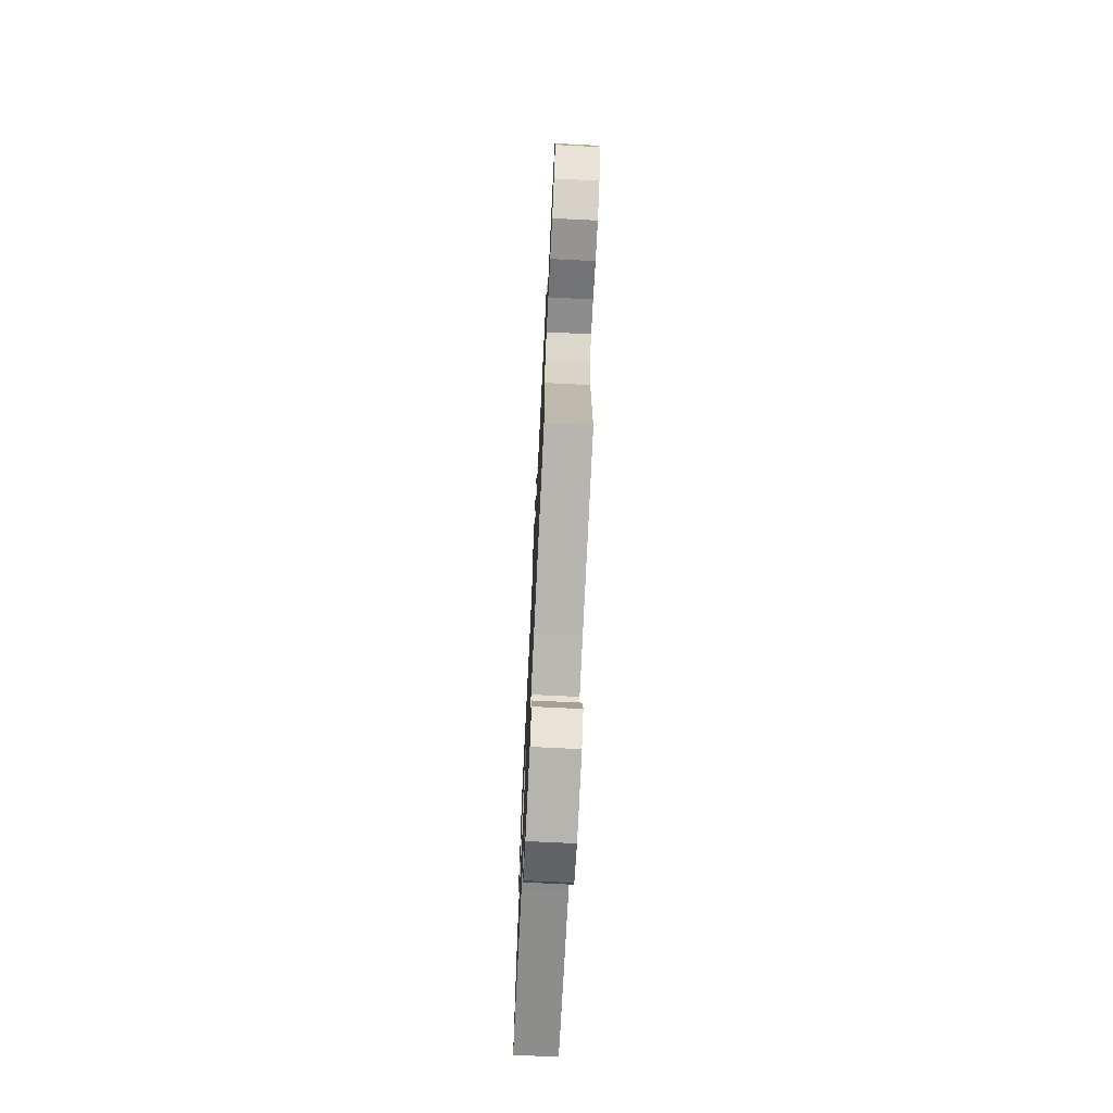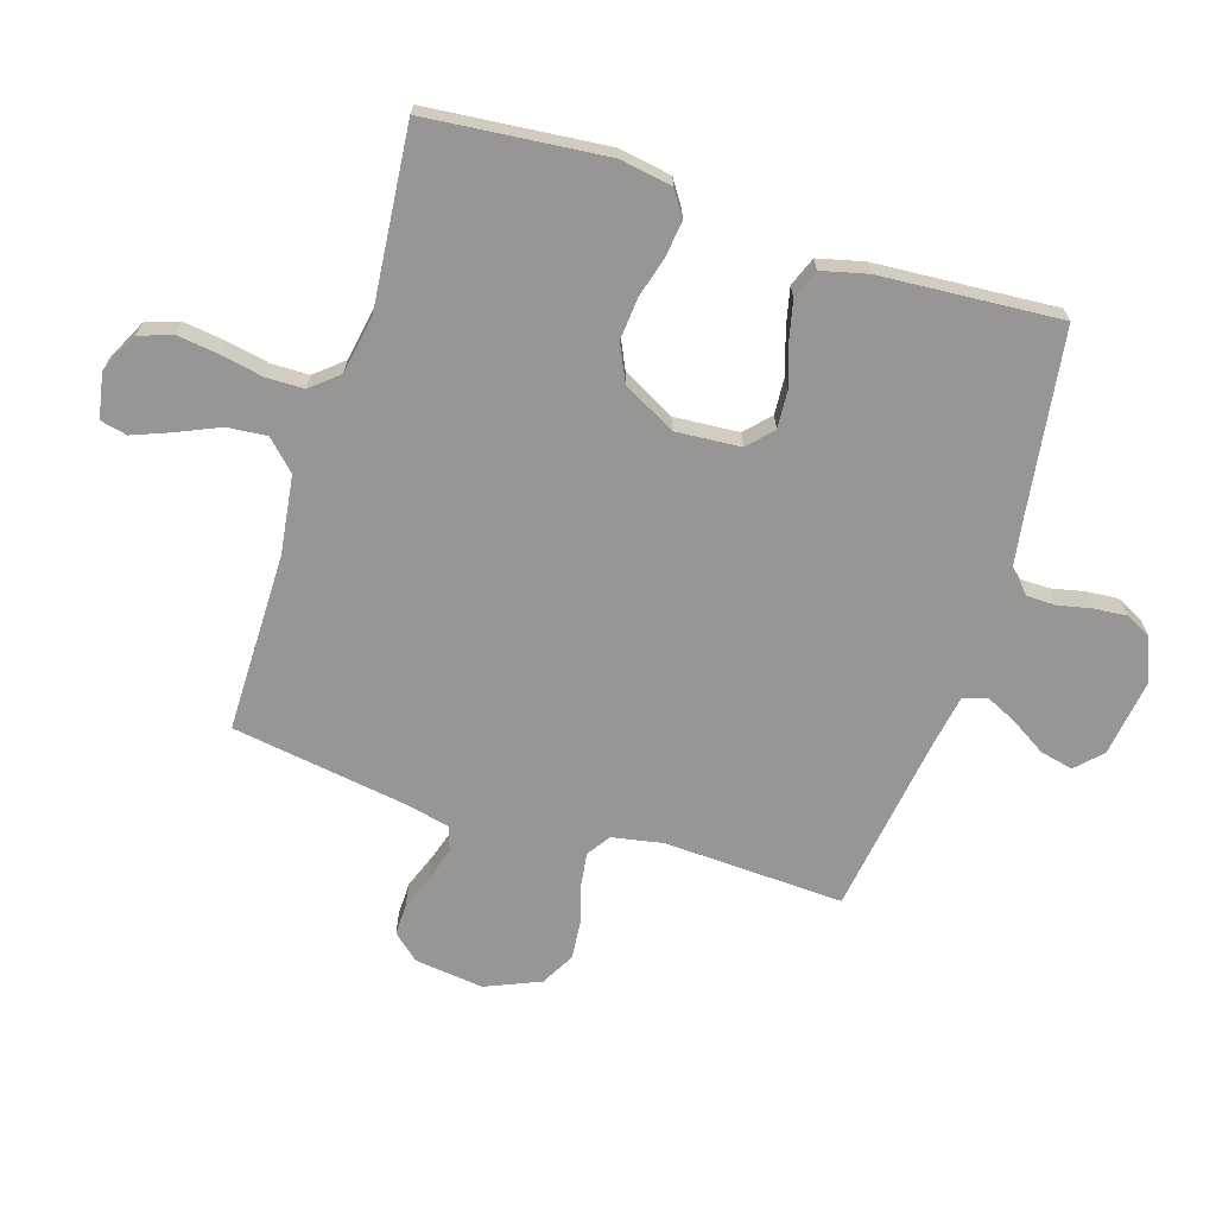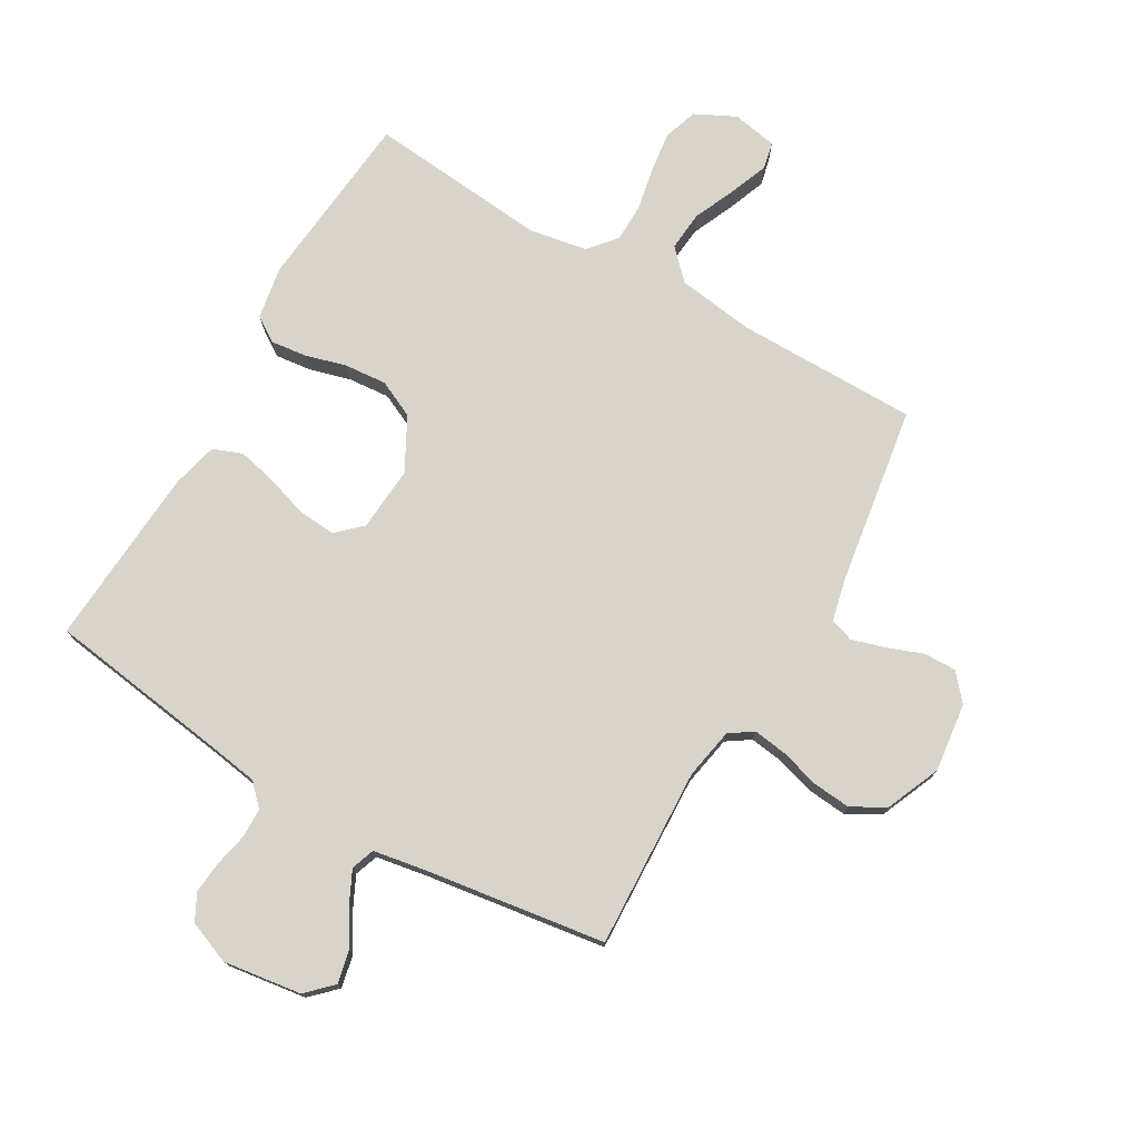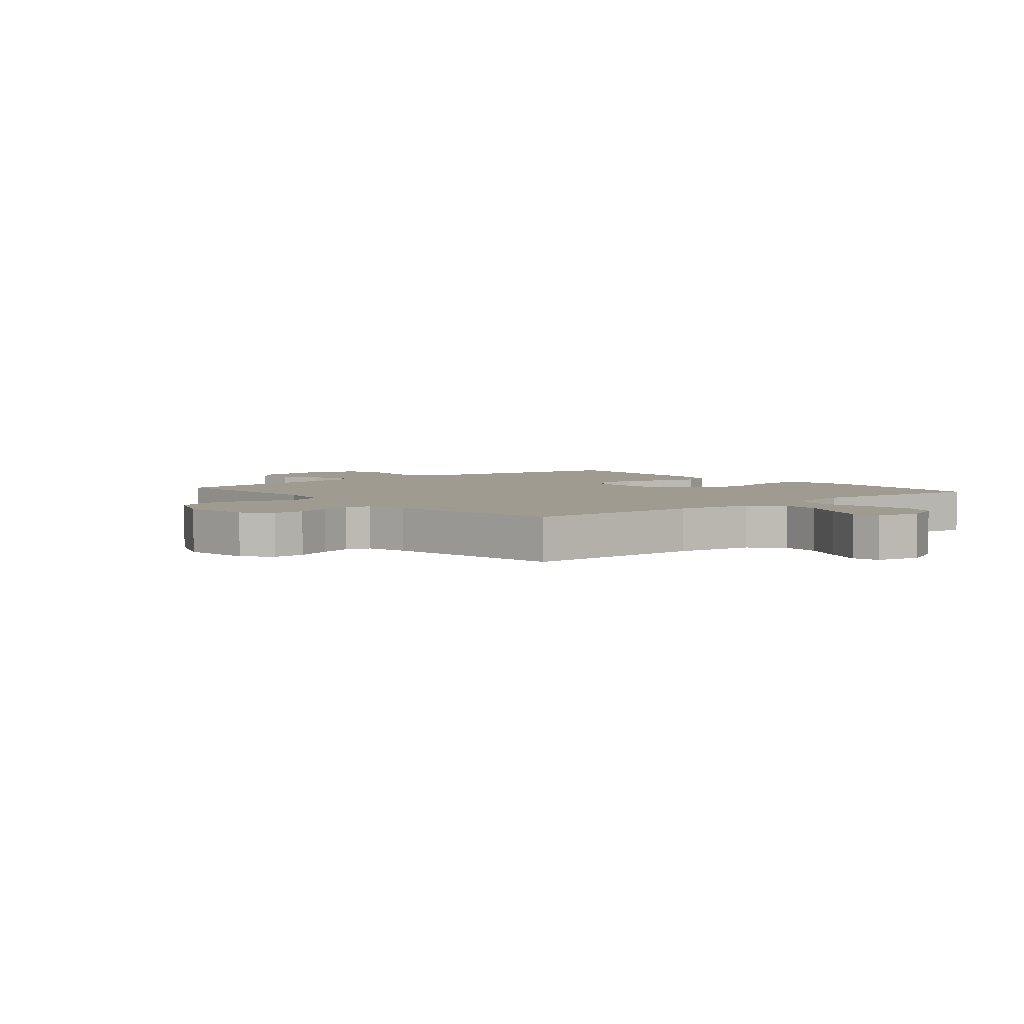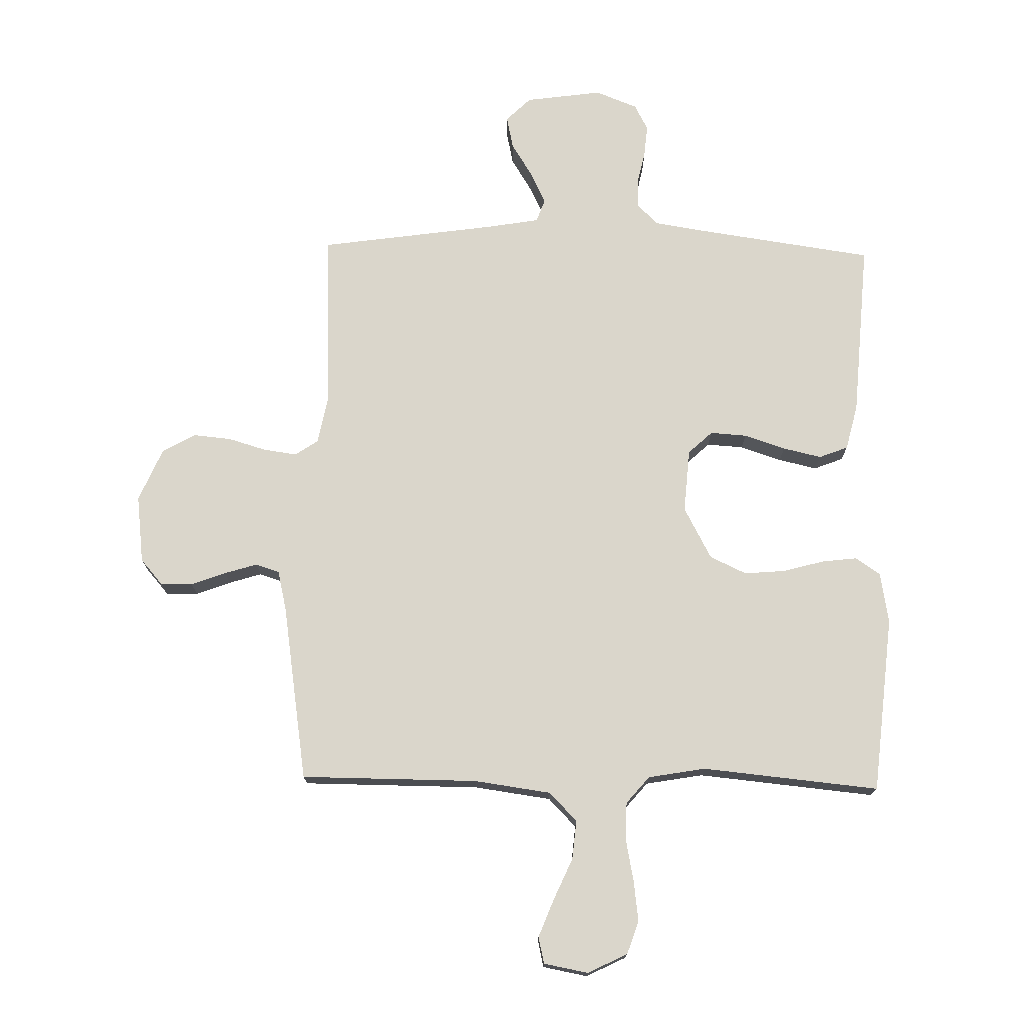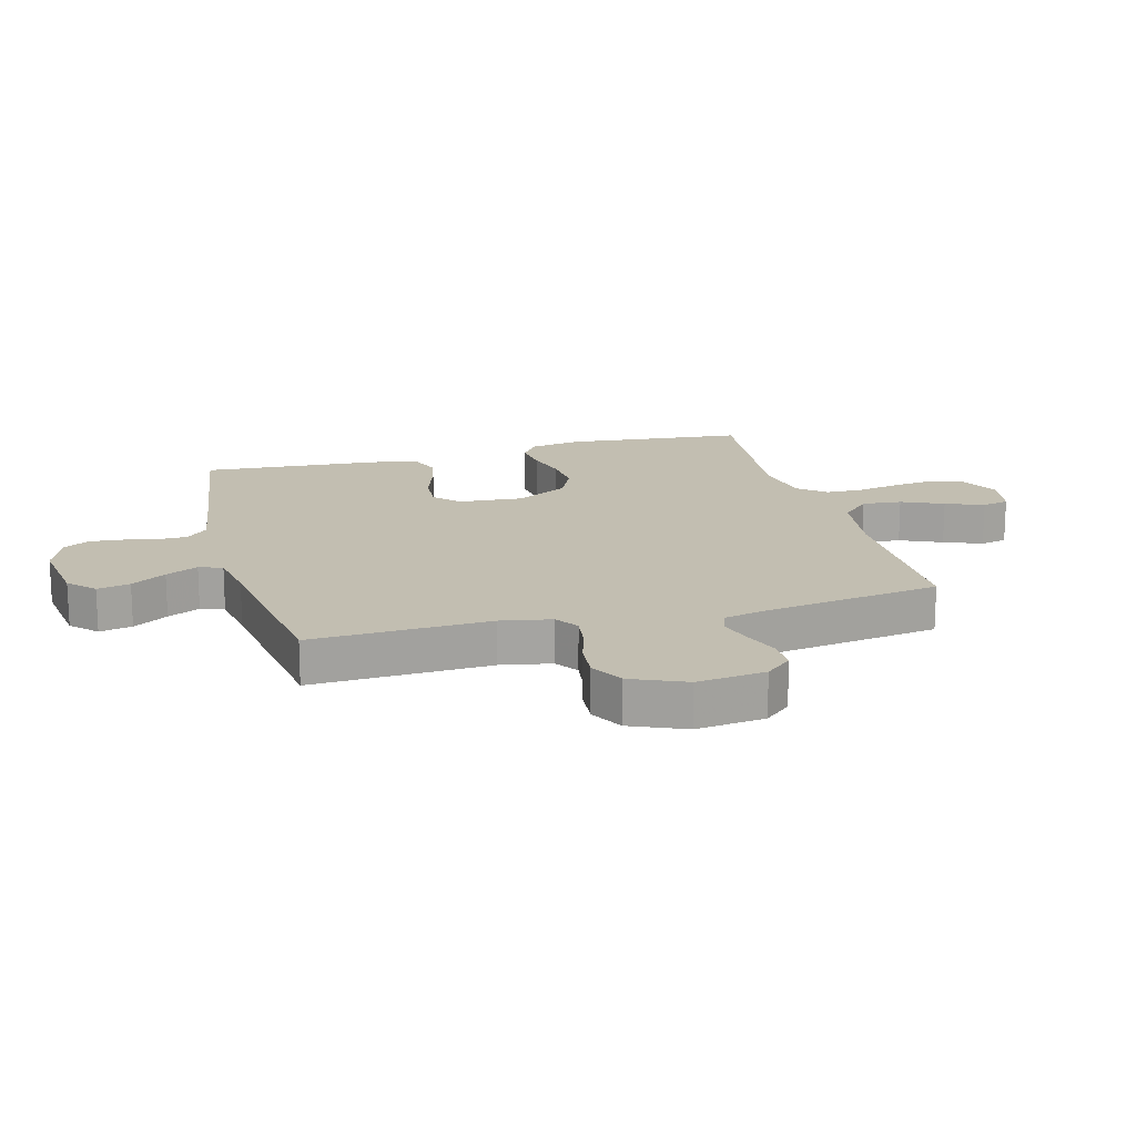
<metadata>
{"format":"obj","ext":"obj","renderer":"f3d","projection":"perspective","resolution":1024,"background":"white","views":[{"elev":-72.6,"azim":-92.8,"up":"+Z"},{"elev":-67.9,"azim":72.4,"up":"+Y"},{"elev":75.4,"azim":-150.0,"up":"+Y"},{"elev":4.0,"azim":-39.9,"up":"+Y"},{"elev":74.0,"azim":1.2,"up":"+Y"},{"elev":17.1,"azim":-105.1,"up":"+Y"}]}
</metadata>
<code>
v -0.5 0.07 -0.5
v -0.487 0.07 -0.2
v -0.503 0.07 -0.115
v -0.542 0.07 -0.089
v -0.599 0.07 -0.097
v -0.663 0.07 -0.116
v -0.727 0.07 -0.122
v -0.783 0.07 -0.091
v -0.822 0.07 0
v -0.808 0.07 0.115
v -0.77 0.07 0.159
v -0.716 0.07 0.158
v -0.657 0.07 0.136
v -0.602 0.07 0.119
v -0.562 0.07 0.132
v -0.546 0.07 0.2
v -0.5 0.07 0.5
v -0.2 0.07 0.501
v -0.07 0.07 0.519
v -0.023 0.07 0.567
v -0.029 0.07 0.633
v -0.06 0.07 0.703
v -0.085 0.07 0.767
v -0.075 0.07 0.812
v 0 0.07 0.826
v 0.067 0.07 0.793
v 0.086 0.07 0.737
v 0.077 0.07 0.668
v 0.063 0.07 0.597
v 0.064 0.07 0.534
v 0.103 0.07 0.488
v 0.2 0.07 0.471
v 0.5 0.07 0.5
v 0.529 0.07 0.2
v 0.514 0.07 0.113
v 0.472 0.07 0.085
v 0.413 0.07 0.092
v 0.344 0.07 0.111
v 0.274 0.07 0.117
v 0.212 0.07 0.088
v 0.165 0.07 0
v 0.173 0.07 -0.108
v 0.214 0.07 -0.146
v 0.276 0.07 -0.142
v 0.346 0.07 -0.119
v 0.411 0.07 -0.104
v 0.46 0.07 -0.123
v 0.479 0.07 -0.2
v 0.5 0.07 -0.5
v 0.2 0.07 -0.543
v 0.112 0.07 -0.557
v 0.078 0.07 -0.592
v 0.077 0.07 -0.641
v 0.089 0.07 -0.697
v 0.094 0.07 -0.751
v 0.071 0.07 -0.795
v 0 0.07 -0.823
v -0.13 0.07 -0.805
v -0.172 0.07 -0.764
v -0.16 0.07 -0.709
v -0.124 0.07 -0.651
v -0.098 0.07 -0.597
v -0.112 0.07 -0.558
v -0.2 0.07 -0.543
v -0.5 0 -0.5
v -0.487 0 -0.2
v -0.503 0 -0.115
v -0.542 0 -0.089
v -0.599 0 -0.097
v -0.663 0 -0.116
v -0.727 0 -0.122
v -0.783 0 -0.091
v -0.822 0 0
v -0.808 0 0.115
v -0.77 0 0.159
v -0.716 0 0.158
v -0.657 0 0.136
v -0.602 0 0.119
v -0.562 0 0.132
v -0.546 0 0.2
v -0.5 0 0.5
v -0.2 0 0.501
v -0.07 0 0.519
v -0.023 0 0.567
v -0.029 0 0.633
v -0.06 0 0.703
v -0.085 0 0.767
v -0.075 0 0.812
v 0 0 0.826
v 0.067 0 0.793
v 0.086 0 0.737
v 0.077 0 0.668
v 0.063 0 0.597
v 0.064 0 0.534
v 0.103 0 0.488
v 0.2 0 0.471
v 0.5 0 0.5
v 0.529 0 0.2
v 0.514 0 0.113
v 0.472 0 0.085
v 0.413 0 0.092
v 0.344 0 0.111
v 0.274 0 0.117
v 0.212 0 0.088
v 0.165 0 0
v 0.173 0 -0.108
v 0.214 0 -0.146
v 0.276 0 -0.142
v 0.346 0 -0.119
v 0.411 0 -0.104
v 0.46 0 -0.123
v 0.479 0 -0.2
v 0.5 0 -0.5
v 0.2 0 -0.543
v 0.112 0 -0.557
v 0.078 0 -0.592
v 0.077 0 -0.641
v 0.089 0 -0.697
v 0.094 0 -0.751
v 0.071 0 -0.795
v 0 0 -0.823
v -0.13 0 -0.805
v -0.172 0 -0.764
v -0.16 0 -0.709
v -0.124 0 -0.651
v -0.098 0 -0.597
v -0.112 0 -0.558
v -0.2 0 -0.543
f 59 60 61
f 58 59 61
f 57 58 61
f 56 57 61
f 55 56 61
f 54 55 61
f 53 54 61
f 52 53 61 62
f 51 52 62 63
f 48 49 50
f 47 48 50
f 46 47 50
f 45 46 50
f 44 45 50
f 51 63 64
f 50 51 64
f 44 50 64
f 43 44 64
f 36 37 38
f 35 36 38
f 34 35 38
f 33 34 38
f 32 33 38
f 31 32 38 39
f 30 31 39 40
f 27 28 29
f 26 27 29
f 25 26 29
f 24 25 29
f 23 24 29
f 22 23 29
f 21 22 29
f 20 21 29 30
f 30 40 41
f 20 30 41
f 19 20 41
f 16 17 18
f 19 41 42
f 18 19 42
f 16 18 42
f 15 16 42
f 11 12 13
f 10 11 13
f 9 10 13
f 8 9 13
f 7 8 13
f 6 7 13
f 5 6 13
f 4 5 13 14
f 64 1 2
f 43 64 2
f 42 43 2
f 14 15 42
f 4 14 42
f 3 4 42
f 2 3 42
f 125 124 123
f 125 123 122
f 125 122 121
f 125 121 120
f 125 120 119
f 125 119 118
f 125 118 117
f 126 125 117 116
f 127 126 116 115
f 114 113 112
f 114 112 111
f 114 111 110
f 114 110 109
f 114 109 108
f 128 127 115
f 128 115 114
f 128 114 108
f 128 108 107
f 102 101 100
f 102 100 99
f 102 99 98
f 102 98 97
f 102 97 96
f 103 102 96 95
f 104 103 95 94
f 93 92 91
f 93 91 90
f 93 90 89
f 93 89 88
f 93 88 87
f 93 87 86
f 93 86 85
f 94 93 85 84
f 105 104 94
f 105 94 84
f 105 84 83
f 82 81 80
f 106 105 83
f 106 83 82
f 106 82 80
f 106 80 79
f 77 76 75
f 77 75 74
f 77 74 73
f 77 73 72
f 77 72 71
f 77 71 70
f 77 70 69
f 78 77 69 68
f 66 65 128
f 66 128 107
f 66 107 106
f 106 79 78
f 106 78 68
f 106 68 67
f 106 67 66
f 1 65 66 2
f 2 66 67 3
f 3 67 68 4
f 4 68 69 5
f 5 69 70 6
f 6 70 71 7
f 7 71 72 8
f 8 72 73 9
f 9 73 74 10
f 10 74 75 11
f 11 75 76 12
f 12 76 77 13
f 13 77 78 14
f 14 78 79 15
f 15 79 80 16
f 16 80 81 17
f 17 81 82 18
f 18 82 83 19
f 19 83 84 20
f 20 84 85 21
f 21 85 86 22
f 22 86 87 23
f 23 87 88 24
f 24 88 89 25
f 25 89 90 26
f 26 90 91 27
f 27 91 92 28
f 28 92 93 29
f 29 93 94 30
f 30 94 95 31
f 31 95 96 32
f 32 96 97 33
f 33 97 98 34
f 34 98 99 35
f 35 99 100 36
f 36 100 101 37
f 37 101 102 38
f 38 102 103 39
f 39 103 104 40
f 40 104 105 41
f 41 105 106 42
f 42 106 107 43
f 43 107 108 44
f 44 108 109 45
f 45 109 110 46
f 46 110 111 47
f 47 111 112 48
f 48 112 113 49
f 49 113 114 50
f 50 114 115 51
f 51 115 116 52
f 52 116 117 53
f 53 117 118 54
f 54 118 119 55
f 55 119 120 56
f 56 120 121 57
f 57 121 122 58
f 58 122 123 59
f 59 123 124 60
f 60 124 125 61
f 61 125 126 62
f 62 126 127 63
f 63 127 128 64
f 64 128 65 1

</code>
